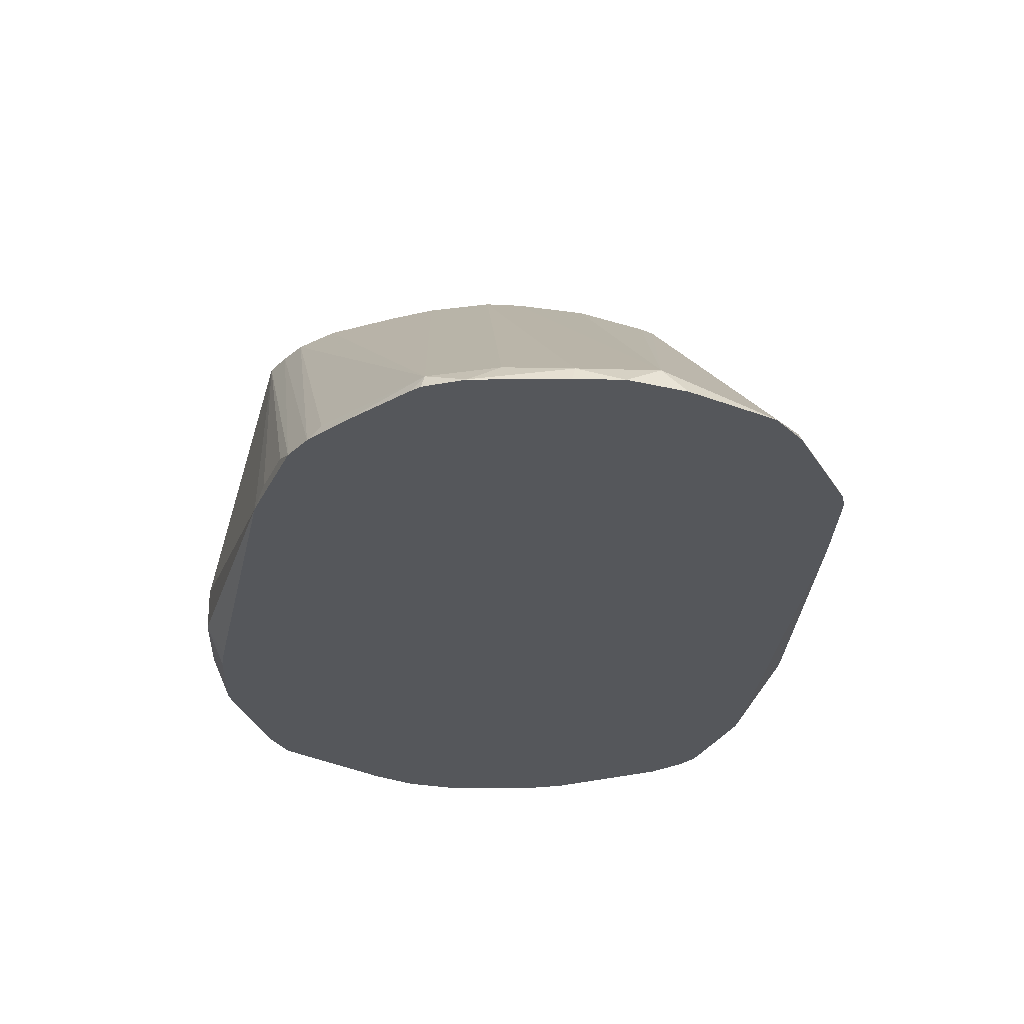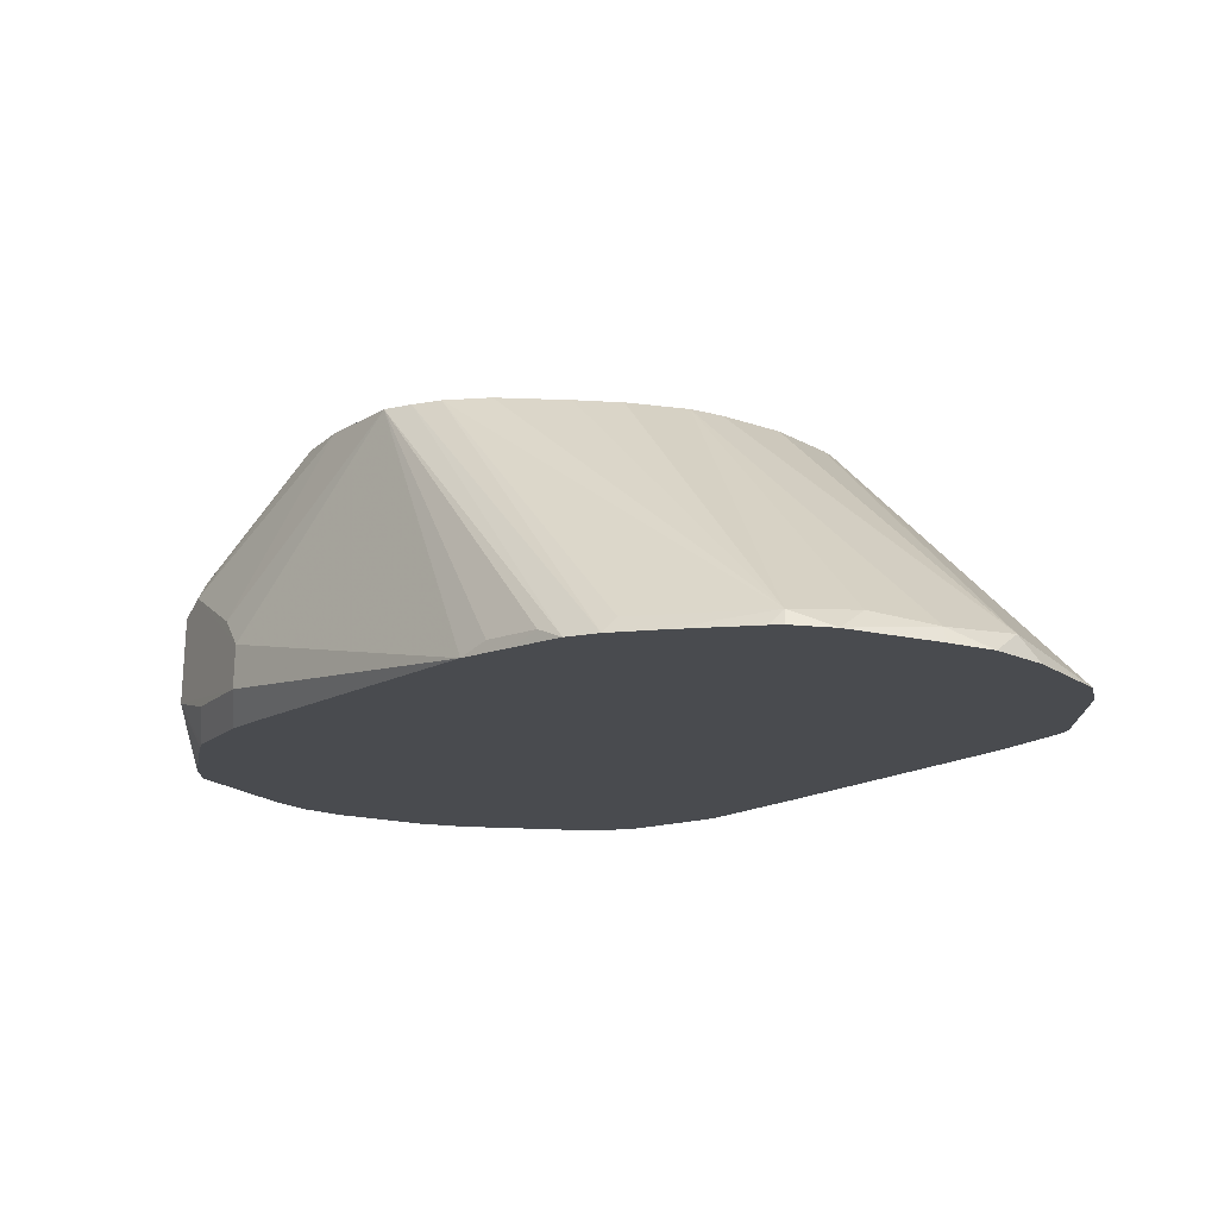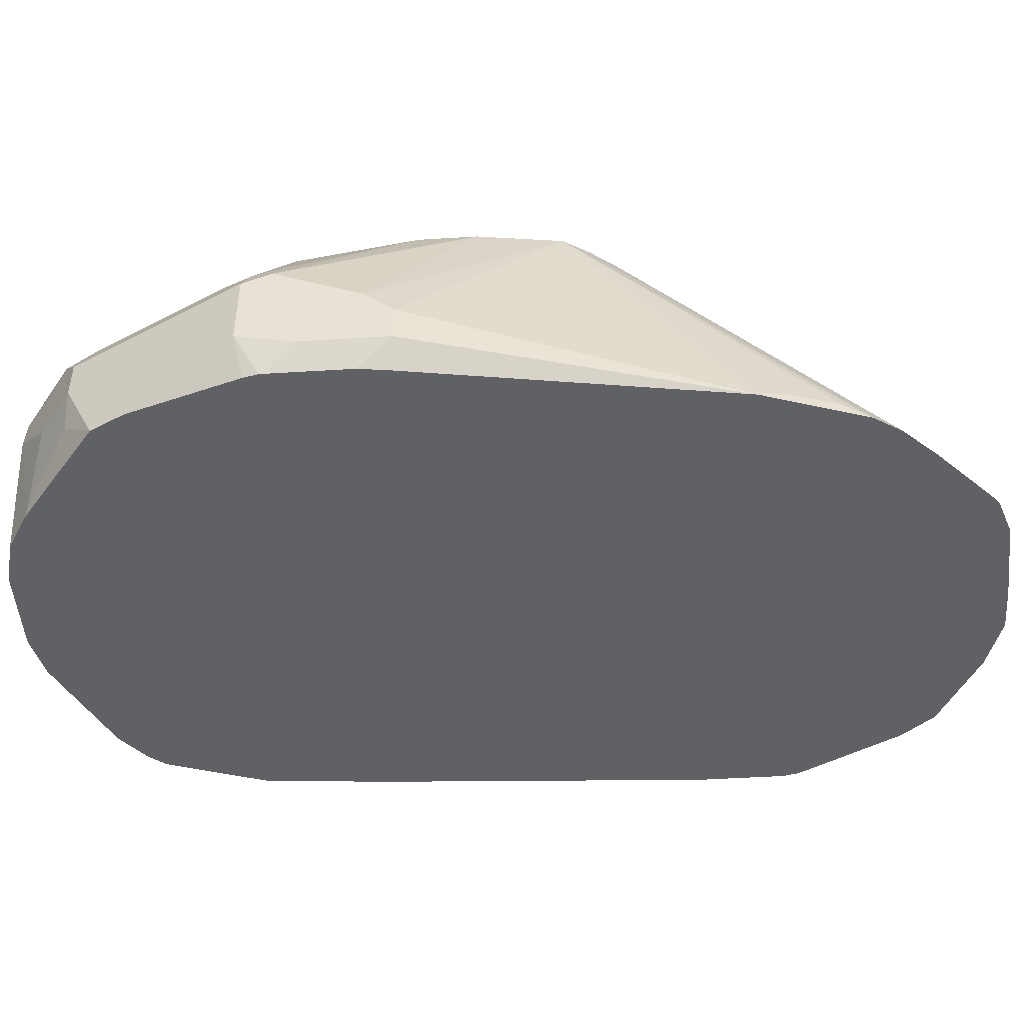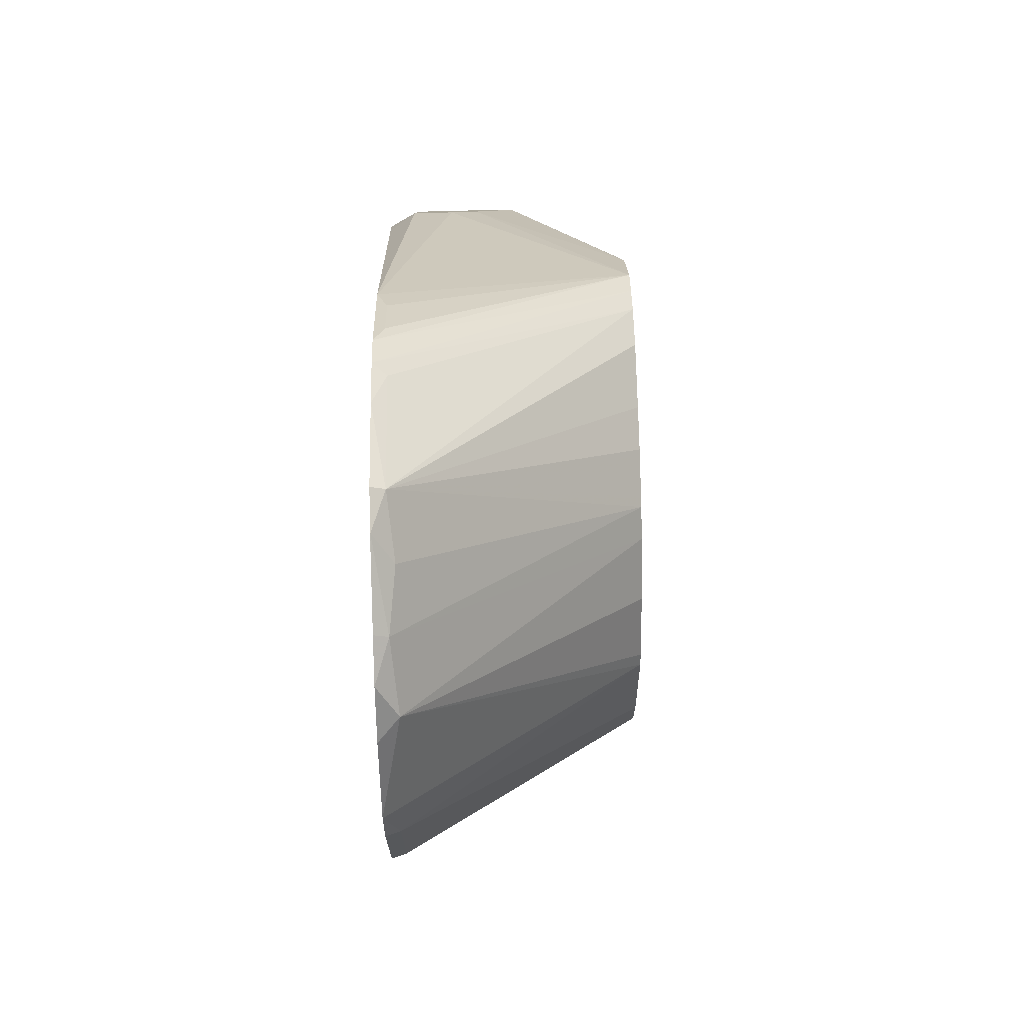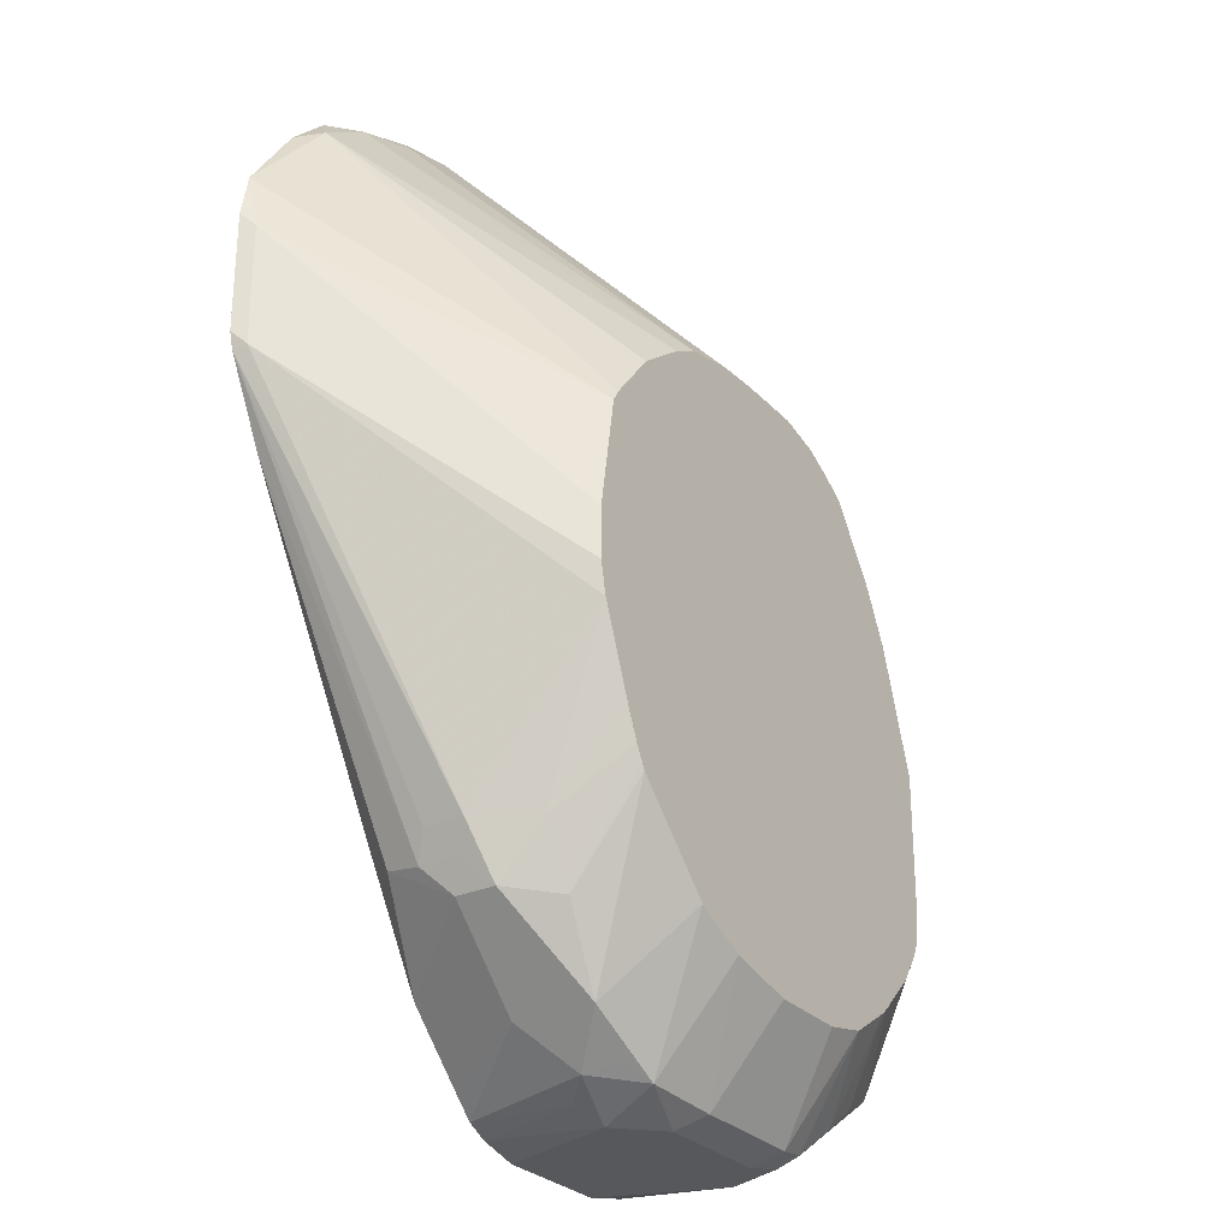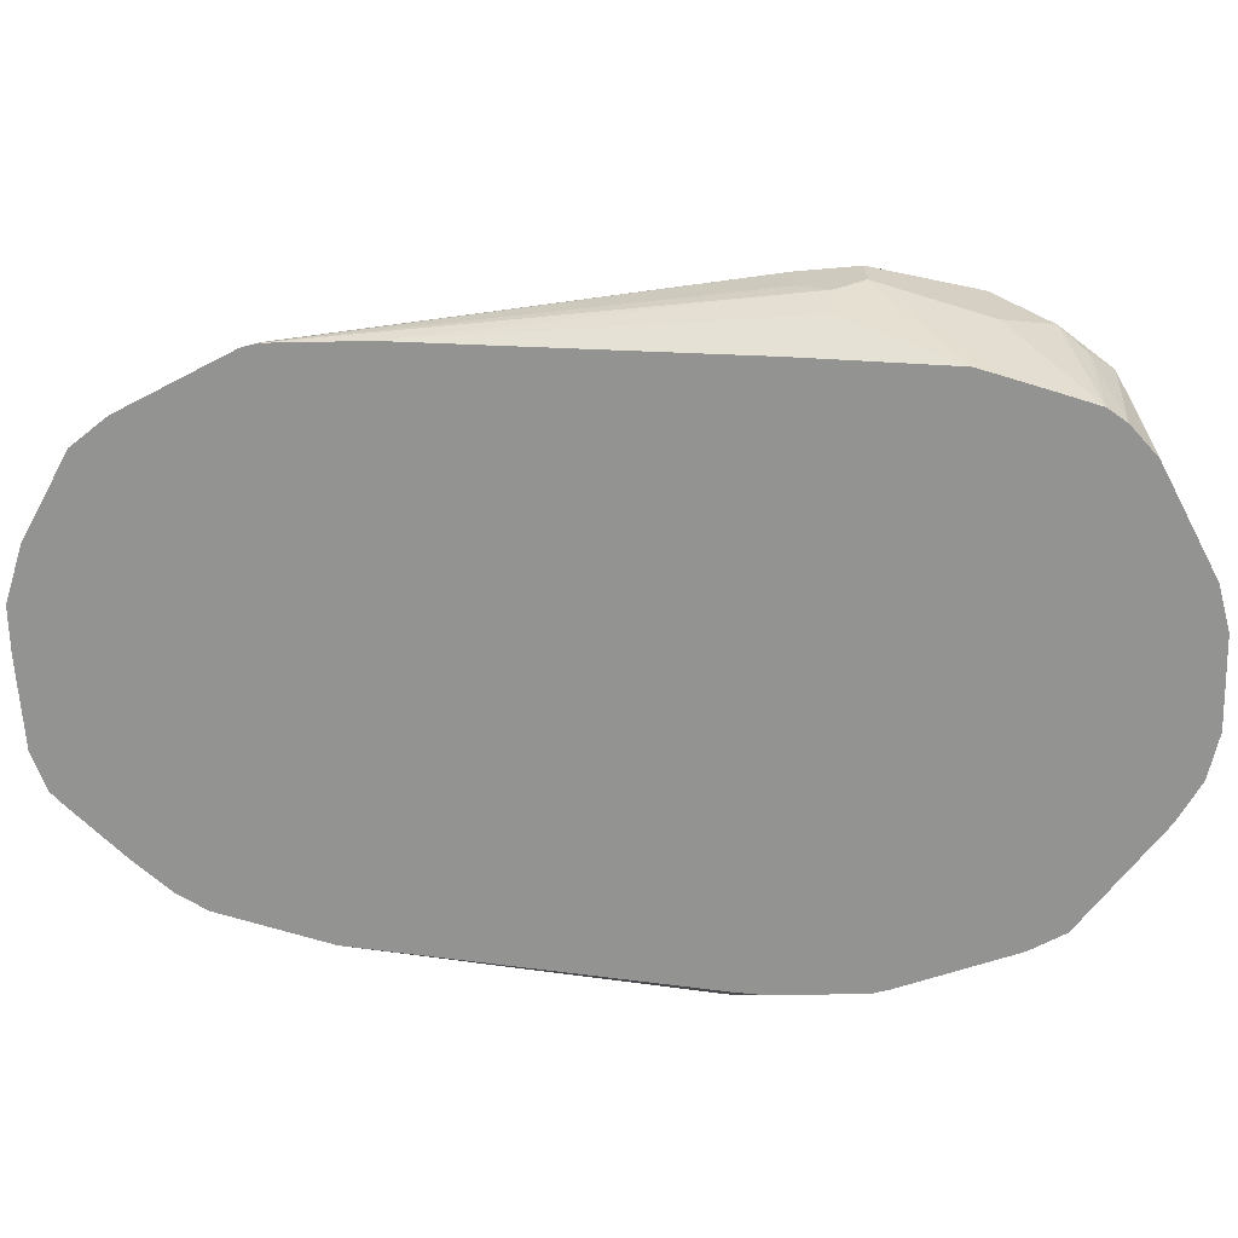
<metadata>
{"format":"obj","ext":"obj","renderer":"f3d","projection":"perspective","resolution":1024,"background":"white","views":[{"elev":-26.6,"azim":24.4,"up":"+Y"},{"elev":76.0,"azim":1.8,"up":"+Z"},{"elev":-47.3,"azim":-59.4,"up":"+Y"},{"elev":71.7,"azim":88.6,"up":"+Z"},{"elev":-28.2,"azim":123.5,"up":"+Z"},{"elev":-66.6,"azim":117.7,"up":"+Y"}]}
</metadata>
<code>
v -0.01939 -0.6788 -0.09694
v -0.01939 -0.64 -0.09694
v -0.01939 -0.6983 -0.1551
v -0.009619 -0.6983 -0.09681
v -0.007694 -0.6983 -0.08922
v -0.006435 -0.6852 -0.07111
v 0.01293 -0.6852 -0.03233
v 0.01293 -0.6658 -0.03233
v -0.01291 -0.6335 -0.084
v -0.009693 -0.6254 -0.08726
v -0.01291 -0.6271 -0.09694
v -0.006435 -0.6141 -0.1164
v -0.01454 -0.6303 -0.2036
v -0.01939 -0.64 -0.1939
v -0.01939 -0.6983 -0.1745
v 0.01167 -0.6983 -0.05049
v 0.01956 -0.6983 -0.03866
v 0.1163 -0.6983 0.09704
v 0.07539 -0.5774 0.02158
v 0.006487 -0.6529 -0.04527
v 0.05173 -0.5774 -0.01296
v 0.04525 -0.5774 -0.0259
v 0.03881 -0.5774 -0.0388
v 0.01941 -0.5774 -0.09694
v -0.006435 -0.6141 -0.1939
v -0.007249 -0.6206 -0.2133
v 0.004858 -0.6303 -0.2424
v -0.01939 -0.6594 -0.1939
v 7.51e-06 -0.64 -0.2327
v -0.01454 -0.6788 -0.1963
v 0.00719 -0.6983 -0.2327
v 0.1357 -0.6983 0.1165
v 0.1261 -0.6933 0.1066
v 0.1455 -0.6933 0.126
v 0.1551 -0.6983 0.1358
v 0.08727 -0.5774 0.02908
v 0.01941 -0.5774 -0.1551
v 0.02107 -0.5774 -0.1745
v 0.02163 -0.5774 -0.179
v 0.004858 -0.6109 -0.223
v 0.01456 -0.6109 -0.2424
v 0.03233 -0.6206 -0.2586
v 0.05173 -0.64 -0.2779
v 0.006487 -0.64 -0.2456
v -0.01291 -0.6594 -0.2069
v -0.006435 -0.6594 -0.2198
v 0.007264 -0.6983 -0.2328
v 0.1689 -0.6983 0.1441
v 0.09997 -0.5774 0.03577
v 0.02515 -0.5774 -0.186
v 0.05321 -0.5774 -0.2183
v 0.03637 -0.6061 -0.2521
v 0.05173 -0.6077 -0.265
v 0.07276 -0.6109 -0.2812
v 0.03381 -0.5774 -0.1989
v 0.07517 -0.6206 -0.286
v 0.07757 -0.64 -0.2909
v 0.06791 -0.6497 -0.286
v 0.0364 -0.6983 -0.2667
v 0.01919 -0.6983 -0.2519
v 0.03622 -0.6983 -0.2666
v 0.01937 -0.6983 -0.2521
v 0.1907 -0.6983 0.1522
v 0.1745 -0.6917 0.1422
v 0.1208 -0.5774 0.04099
v 0.2327 -0.6917 0.1616
v 0.05691 -0.5774 -0.2213
v 0.07891 -0.5774 -0.2353
v 0.09053 -0.6077 -0.2844
v 0.09697 -0.6206 -0.2909
v 0.09705 -0.6983 -0.291
v 0.0752 -0.6983 -0.2861
v 0.07502 -0.6983 -0.286
v 0.227 -0.6983 0.1635
v 0.153 -0.5774 0.04099
v 0.2327 -0.6983 0.1649
v 0.2521 -0.6982 0.1624
v 0.2618 -0.6885 0.1503
v 0.2008 -0.5774 0.0339
v 0.1958 -0.5774 0.03501
v 0.174 -0.5774 0.03988
v 0.08391 -0.5774 -0.2364
v 0.1487 -0.6077 -0.2844
v 0.1014 -0.5774 -0.2402
v 0.1552 -0.6206 -0.2909
v 0.1553 -0.6983 -0.291
v 0.252 -0.6983 0.1625
v 0.2909 -0.6983 0.1455
v 0.2909 -0.6917 0.1422
v 0.2142 -0.5774 0.02644
v 0.1842 -0.6109 -0.2812
v 0.1402 -0.5774 -0.2402
v 0.1745 -0.5774 -0.2327
v 0.1745 -0.64 -0.2909
v 0.1744 -0.6983 -0.2861
v 0.3104 -0.6983 0.1358
v 0.32 -0.6885 0.1212
v 0.2384 -0.5774 0.007925
v 0.2198 -0.6141 -0.2586
v 0.1972 -0.6174 -0.2747
v 0.2004 -0.6335 -0.2779
v 0.2008 -0.5774 -0.2202
v 0.1875 -0.6464 -0.2844
v 0.1842 -0.6983 -0.2812
v 0.3298 -0.6983 0.1164
v 0.3302 -0.6983 0.1158
v 0.3491 -0.6983 0.08763
v 0.3548 -0.6983 0.07906
v 0.2627 -0.5774 -0.02385
v 0.2592 -0.5774 -0.01796
v 0.2198 -0.6529 -0.2586
v 0.2202 -0.5774 -0.2008
v 0.2414 -0.5774 -0.1795
v 0.2424 -0.6109 -0.223
v 0.2586 -0.6335 -0.2198
v 0.194 -0.6983 -0.2716
v 0.3589 -0.6983 0.05831
v 0.3555 -0.6917 0.0517
v 0.2715 -0.5774 -0.07753
v 0.2586 -0.6529 -0.2198
v 0.2134 -0.6983 -0.2521
v 0.2432 -0.5774 -0.1764
v 0.2469 -0.5774 -0.1694
v 0.257 -0.6121 -0.1951
v 0.265 -0.6464 -0.2069
v 0.2715 -0.64 -0.1939
v 0.3589 -0.6983 0.0001159
v 0.3555 -0.6917 -0.006489
v 0.2715 -0.5774 -0.1014
v 0.265 -0.6658 -0.2069
v 0.2618 -0.6836 -0.2036
v 0.223 -0.6983 -0.2424
v 0.2521 -0.5774 -0.1575
v 0.2682 -0.5774 -0.1164
v 0.2715 -0.6594 -0.1939
v 0.3569 -0.6983 -0.007827
v 0.3375 -0.6983 -0.04661
v 0.2604 -0.6983 -0.1799
v 0.2521 -0.6983 -0.1939
f 66 77 78
f 66 78 79
f 57 72 58
f 66 76 77
f 66 80 81
f 66 79 80
f 57 71 72
f 58 73 59
f 65 66 75
f 63 66 64
f 63 74 66
f 58 72 73
f 66 81 75
f 66 74 76
f 68 82 69
f 78 89 79
f 69 85 70
f 69 82 84
f 69 84 92
f 69 92 83
f 70 85 86
f 70 86 71
f 76 87 77
f 77 87 88
f 77 88 89
f 77 89 78
f 79 89 90
f 83 91 85
f 57 70 71
f 83 92 93
f 69 83 85
f 56 70 57
f 41 51 52
f 54 69 56
f 83 93 91
f 35 48 36
f 36 48 49
f 39 50 41
f 39 41 40
f 41 52 53
f 41 53 54
f 41 54 42
f 41 50 55
f 41 55 51
f 42 54 43
f 43 54 56
f 43 56 57
f 43 57 58
f 43 58 59
f 43 59 44
f 44 60 47
f 54 68 69
f 53 68 54
f 53 67 68
f 52 67 53
f 51 67 52
f 49 66 65
f 56 69 70
f 49 64 66
f 48 63 64
f 44 62 60
f 44 61 62
f 44 59 61
f 44 46 45
f 44 47 46
f 48 64 49
f 85 94 86
f 127 136 128
f 86 94 95
f 114 122 123
f 114 123 124
f 114 124 115
f 115 125 130
f 115 130 120
f 115 124 126
f 115 126 125
f 117 127 128
f 117 128 118
f 118 128 129
f 118 129 119
f 120 130 131
f 120 131 132
f 120 132 121
f 113 122 114
f 123 133 124
f 124 134 126
f 125 126 135
f 125 135 130
f 126 134 128
f 126 128 136
f 126 136 135
f 128 134 129
f 130 135 136
f 130 136 137
f 130 137 131
f 131 138 139
f 131 139 132
f 131 137 138
f 32 35 34
f 124 133 134
f 111 121 116
f 111 120 121
f 109 118 119
f 88 96 89
f 89 96 97
f 89 97 90
f 90 97 98
f 91 99 100
f 91 101 94
f 91 93 102
f 91 102 99
f 94 103 95
f 94 101 103
f 95 103 104
f 96 105 97
f 97 105 106
f 97 106 107
f 97 107 108
f 97 108 109
f 97 109 110
f 108 118 109
f 108 117 118
f 104 111 116
f 101 104 103
f 101 111 104
f 99 120 111
f 85 91 94
f 99 115 120
f 99 113 114
f 99 112 113
f 99 102 112
f 99 101 100
f 99 111 101
f 97 110 98
f 99 114 115
f 31 45 46
f 91 100 101
f 28 31 30
f 3 136 127
f 3 127 117
f 3 117 108
f 3 108 107
f 3 107 106
f 3 106 105
f 3 105 96
f 3 96 88
f 3 88 87
f 3 87 76
f 3 76 74
f 3 74 63
f 3 63 48
f 3 48 35
f 3 137 136
f 3 35 32
f 3 18 17
f 3 17 16
f 3 16 5
f 3 5 4
f 5 16 7
f 5 7 6
f 7 16 17
f 7 17 18
f 7 18 8
f 8 18 19
f 8 19 20
f 8 20 9
f 9 20 21
f 9 21 22
f 3 32 18
f 3 138 137
f 3 139 138
f 3 132 139
f 31 46 47
f 1 2 14
f 1 14 28
f 1 15 3
f 1 3 4
f 1 4 5
f 1 5 6
f 1 6 7
f 1 7 8
f 1 8 2
f 2 8 9
f 2 9 10
f 2 10 11
f 2 11 12
f 2 12 13
f 2 13 14
f 3 15 31
f 3 121 132
f 3 116 121
f 3 104 116
f 3 95 104
f 3 86 95
f 3 71 86
f 9 22 23
f 3 72 71
f 3 59 73
f 3 61 59
f 3 62 61
f 3 60 62
f 3 47 60
f 3 31 47
f 3 73 72
f 9 23 10
f 1 28 15
f 10 23 24
f 19 112 102
f 19 102 93
f 19 93 92
f 19 92 84
f 19 84 82
f 19 82 68
f 19 68 67
f 19 67 51
f 19 51 55
f 19 55 50
f 19 50 39
f 19 39 38
f 19 38 37
f 19 37 24
f 19 24 23
f 19 23 22
f 19 22 21
f 28 45 31
f 10 24 11
f 28 44 45
f 27 44 29
f 27 43 44
f 27 42 43
f 19 113 112
f 27 41 42
f 26 41 27
f 26 40 41
f 25 39 26
f 25 38 39
f 25 37 38
f 19 21 20
f 26 39 40
f 19 122 113
f 28 29 44
f 19 133 123
f 19 123 122
f 12 37 25
f 12 24 37
f 12 25 13
f 13 25 26
f 13 26 27
f 13 27 29
f 13 29 14
f 14 29 28
f 15 28 30
f 15 30 31
f 18 32 34
f 18 34 33
f 18 33 19
f 19 33 34
f 11 24 12
f 19 35 36
f 19 34 35
f 19 129 134
f 19 134 133
f 19 109 119
f 19 110 109
f 19 98 110
f 19 90 98
f 19 119 129
f 19 80 79
f 19 81 80
f 19 75 81
f 19 65 75
f 19 49 65
f 19 79 90
f 19 36 49

</code>
